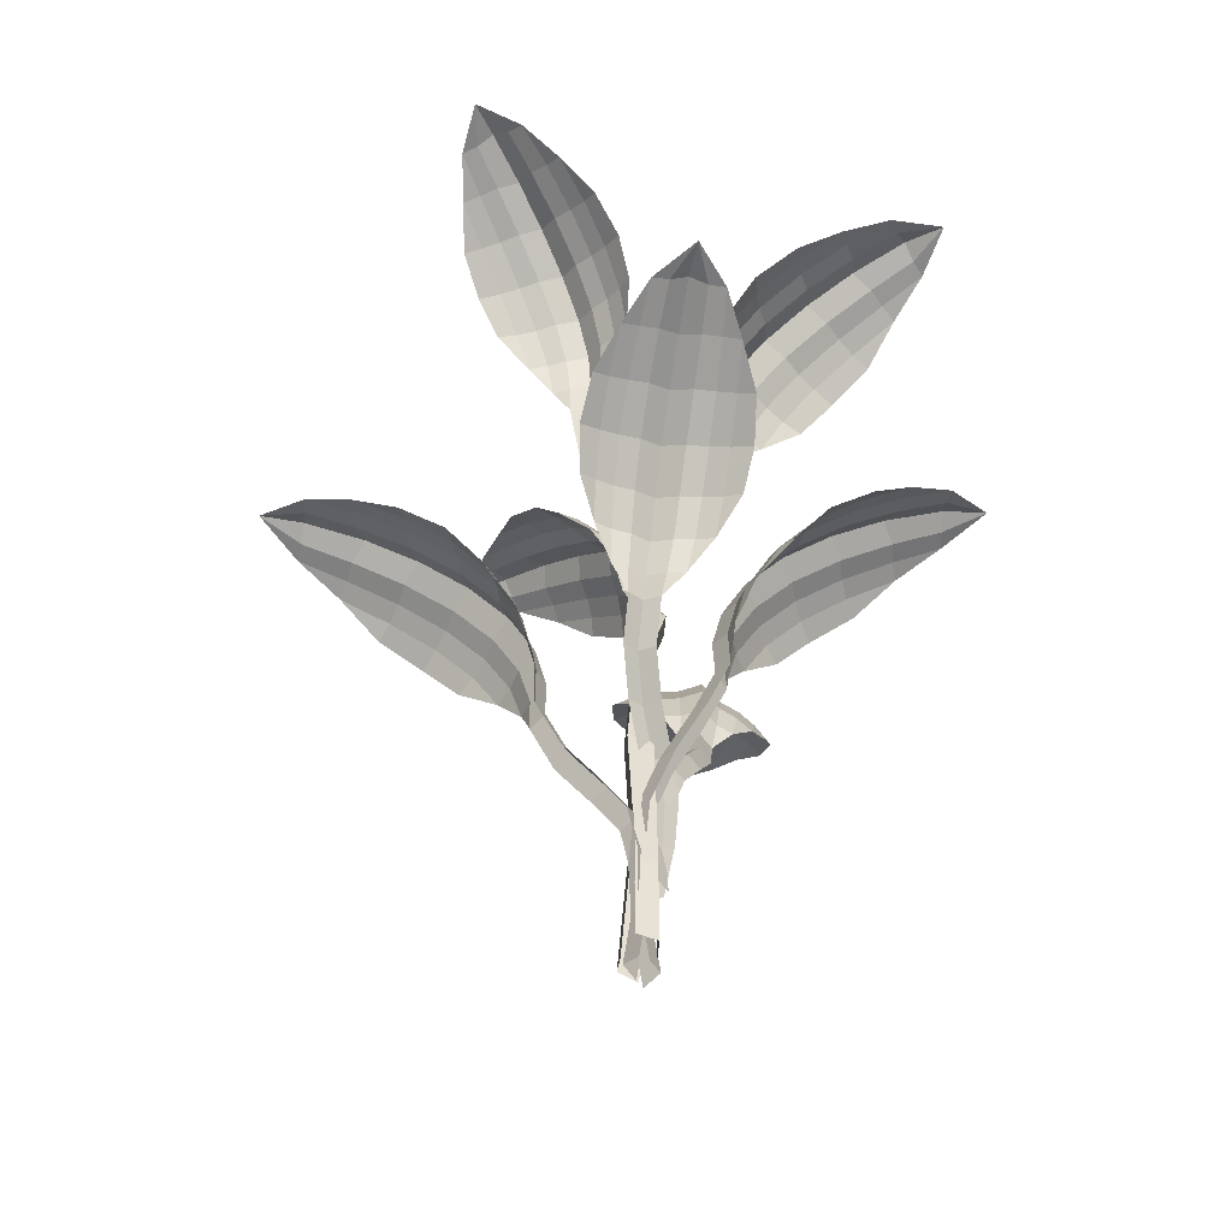
<metadata>
{"format":"obj","ext":"obj","renderer":"f3d","projection":"perspective","resolution":1024,"background":"white","views":[{"elev":-49.9,"azim":-9.4,"up":"+Y"}]}
</metadata>
<code>
o Sphere.004
v 0.5916 2.817 0.06482
v 0.4346 2.703 0.04954
v 0.5176 2.842 0.09184
v 0.7084 2.942 0.1276
v 0.6303 2.97 0.1719
v 0.829 3.047 0.2462
v 0.7648 3.077 0.2806
v 0.9042 3.159 0.4049
v 0.9824 3.238 0.5744
v 0.8483 3.18 0.452
v 0.3133 2.573 0.08131
v 0.3649 2.719 0.08698
v 0.4469 2.862 0.1332
v 0.5619 2.992 0.2168
v 0.7016 3.099 0.3277
v 0.3819 2.874 0.1869
v 0.4979 3.006 0.2734
v 0.6414 3.114 0.3851
v 0.7937 3.194 0.5077
v 0.935 3.25 0.6258
v 1.022 3.283 0.7756
v 0.2408 2.443 0.1418
v 0.2554 2.581 0.1254
v 0.3019 2.729 0.1365
v 0.8913 3.284 0.6836
v 0.1682 2.459 0.1637
v 0.1762 2.6 0.1556
v 0.218 2.751 0.1732
v 0.2953 2.9 0.2283
v 0.4111 3.036 0.3168
v 0.557 3.148 0.4282
v 0.7143 3.23 0.5484
v 0.2779 2.874 0.3226
v 0.3916 3.006 0.4115
v 0.5369 3.114 0.5204
v 0.6951 3.194 0.635
v 0.846 3.25 0.7402
v 0.166 2.443 0.2398
v 0.1674 2.581 0.2405
v 0.204 2.729 0.2644
v 0.808 3.239 0.7989
v 0.1408 2.573 0.307
v 0.173 2.719 0.3377
v 0.2428 2.862 0.3992
v 0.3534 2.992 0.4878
v 0.4967 3.1 0.5932
v 0.6548 3.181 0.7017
v 0.3277 2.97 0.5654
v 0.4674 3.078 0.6661
v 0.6235 3.16 0.7676
v 0.156 2.704 0.4136
v 0.2214 2.843 0.4782
v 0.2147 2.818 0.5566
v 0.3052 2.943 0.6522
v 0.4507 3.048 0.7369
v -0.04826 0.6931 -0.1048
v 0.02683 0.6786 -0.1276
v -0.01873 0.09703 -0.1292
v -0.09199 0.1113 -0.1076
v -0.04874 0.6738 -0.02915
v -0.09354 0.09703 -0.03125
v 0.09253 2.278 0.1124
v 0.09219 2.263 0.1897
v 0.02393 2.105 0.01276
v 0.02257 2.091 0.08928
v -0.01608 1.928 -0.08342
v -0.01762 1.913 -0.00708
v -0.03264 1.531 -0.1159
v -0.03683 1.493 -0.03783
v -0.07133 1.091 -0.01459
v -0.06978 1.12 -0.09095
v 0.1652 2.263 0.0904
v 0.09718 2.091 -0.008812
v 0.0573 1.913 -0.1051
v 0.04018 1.516 -0.1372
v 0.003494 1.105 -0.1125
v -0.6146 1.59 0.2426
v -0.4806 1.476 0.1595
v -0.5722 1.615 0.1762
v -0.7455 1.715 0.2637
v -0.7103 1.742 0.181
v -0.9134 1.819 0.2426
v -0.8832 1.849 0.1762
v -1.069 1.931 0.1621
v -1.234 2.011 0.07497
v -1.054 1.953 0.09077
v -0.4035 1.346 0.06059
v -0.4479 1.491 0.0874
v -0.5411 1.634 0.1005
v -0.6832 1.764 0.1038
v -0.8616 1.872 0.1005
v -0.5221 1.646 0.01831
v -0.6667 1.778 0.01998
v -0.8486 1.886 0.01831
v -1.044 1.966 0.01335
v -1.228 2.022 0.005295
v -1.388 2.056 -0.06077
v -0.3826 1.215 -0.03153
v -0.3842 1.353 -0.009564
v -0.4279 1.501 0.009773
v -1.228 2.057 -0.06717
v -0.3382 1.232 -0.09299
v -0.3396 1.372 -0.08163
v -0.3835 1.524 -0.07032
v -0.4783 1.673 -0.06717
v -0.6241 1.808 -0.06717
v -0.8077 1.92 -0.06717
v -1.006 2.003 -0.06717
v -0.5218 1.646 -0.1526
v -0.6661 1.778 -0.1543
v -0.8477 1.886 -0.1526
v -1.043 1.967 -0.1477
v -1.227 2.023 -0.1396
v -0.3826 1.215 -0.1548
v -0.3841 1.353 -0.1545
v -0.4277 1.501 -0.1512
v -1.232 2.012 -0.2093
v -0.4034 1.346 -0.2235
v -0.4476 1.491 -0.2284
v -0.5405 1.634 -0.2348
v -0.6821 1.765 -0.2381
v -0.86 1.872 -0.2348
v -1.051 1.954 -0.2251
v -0.7087 1.743 -0.3153
v -0.8809 1.85 -0.3106
v -1.067 1.933 -0.2964
v -0.4802 1.476 -0.299
v -0.5713 1.615 -0.3106
v -0.6136 1.59 -0.377
v -0.7436 1.716 -0.398
v -0.9107 1.821 -0.377
v -0.006889 0.2751 -0.000237
v -0.05202 0.2608 0.06138
v -0.01182 0.04652 0.02632
v 0.0333 0.0608 -0.0353
v -0.05201 0.2608 -0.06186
v -0.01182 0.04652 -0.09692
v -0.2469 1.05 -0.09815
v -0.2935 1.035 -0.1598
v -0.1319 0.8773 -0.06059
v -0.1773 0.863 -0.1222
v -0.04171 0.7 -0.008446
v -0.08683 0.6857 -0.07005
v -0.01214 0.4966 0.01696
v -0.05726 0.4823 -0.04466
v -0.2913 1.036 -0.03651
v -0.177 0.863 0.001015
v -0.08685 0.6858 0.05334
v -0.05727 0.4823 0.07859
v 0.478 1.647 -0.101
v 0.3445 1.518 -0.04211
v 0.4276 1.664 -0.03754
v 0.6014 1.782 -0.09778
v 0.5565 1.799 -0.01722
v 0.7588 1.894 -0.05071
v 0.7203 1.915 0.01443
v 0.8981 2.007 0.05469
v 1.048 2.088 0.1649
v 0.8739 2.021 0.1255
v 0.2672 1.376 0.03698
v 0.3039 1.526 0.02722
v 0.388 1.674 0.03592
v 0.5205 1.812 0.05833
v 0.6899 1.93 0.08916
v 0.3602 1.678 0.1164
v 0.4949 1.818 0.1408
v 0.6678 1.936 0.1705
v 0.8559 2.027 0.2024
v 1.034 2.093 0.2342
v 1.184 2.13 0.3192
v 0.2463 1.237 0.1152
v 0.2406 1.376 0.1051
v 0.2757 1.527 0.1029
v 1.025 2.121 0.309
v 0.1951 1.245 0.1728
v 0.1879 1.386 0.1735
v 0.2223 1.54 0.1795
v 0.3065 1.694 0.1988
v 0.4419 1.838 0.2253
v 0.6165 1.96 0.2538
v 0.8073 2.053 0.2813
v 0.343 1.663 0.2858
v 0.4771 1.802 0.3135
v 0.6501 1.921 0.3398
v 0.8389 2.013 0.3619
v 1.018 2.08 0.3777
v 0.2342 1.225 0.2373
v 0.2263 1.363 0.2487
v 0.2597 1.513 0.2625
v 1.018 2.063 0.4465
v 0.2391 1.35 0.3185
v 0.2726 1.497 0.3402
v 0.3543 1.644 0.3682
v 0.4856 1.782 0.3971
v 0.6551 1.9 0.4213
v 0.8407 1.993 0.4384
v 0.506 1.755 0.4746
v 0.67 1.872 0.4967
v 0.85 1.967 0.509
v 0.299 1.477 0.4122
v 0.3788 1.62 0.4449
v 0.4159 1.592 0.513
v 0.5343 1.723 0.5578
v 0.695 1.839 0.5632
v -0.05907 0.2824 -0.03365
v -0.007217 0.2764 -0.09122
v -0.03587 0.05783 -0.0786
v -0.08772 0.06375 -0.02103
v -0.01936 0.2653 0.03092
v -0.048 0.0467 0.04354
v 0.1164 1.058 0.1532
v 0.1577 1.041 0.2179
v 0.01776 0.8831 0.0896
v 0.05772 0.8659 0.1542
v -0.05447 0.7061 0.01369
v -0.01476 0.6891 0.07824
v -0.06736 0.5044 -0.03161
v -0.02766 0.4873 0.03296
v 0.1675 1.052 0.0956
v 0.0696 0.8771 0.03204
v -0.002602 0.7003 -0.04404
v -0.01552 0.4985 -0.08918
v -0.01711 1.836 -0.5428
v 0.04183 1.718 -0.4226
v 0.04716 1.848 -0.5047
v -0.01826 1.954 -0.6609
v 0.06091 1.965 -0.6296
v 0.01485 2.047 -0.8136
v 0.07964 2.063 -0.7867
v 0.1029 2.137 -0.9563
v 0.1917 2.197 -1.108
v 0.1707 2.145 -0.9426
v 0.1118 1.585 -0.3549
v 0.1096 1.721 -0.3936
v 0.1188 1.853 -0.4772
v 0.1343 1.972 -0.6057
v 0.1517 2.071 -0.7678
v 0.195 1.851 -0.4608
v 0.2121 1.972 -0.5917
v 0.2282 2.071 -0.7568
v 0.2427 2.145 -0.9348
v 0.2563 2.197 -1.103
v 0.3192 2.219 -1.25
v 0.1749 1.453 -0.3385
v 0.1764 1.581 -0.3382
v 0.1814 1.718 -0.3763
v 0.327 2.217 -1.104
v 0.2334 1.458 -0.2986
v 0.2449 1.586 -0.2982
v 0.2576 1.725 -0.3366
v 0.2767 1.861 -0.4217
v 0.2959 1.985 -0.5536
v 0.311 2.088 -0.7203
v 0.3214 2.165 -0.9004
v 0.3491 1.825 -0.4629
v 0.3693 1.945 -0.5936
v 0.3823 2.045 -0.7584
v 0.3879 2.121 -0.9361
v 0.3871 2.175 -1.103
v 0.286 1.434 -0.3403
v 0.3071 1.558 -0.3402
v 0.3265 1.693 -0.3785
v 0.4481 2.154 -1.11
v 0.3679 1.541 -0.3589
v 0.3943 1.672 -0.3978
v 0.4211 1.801 -0.4813
v 0.4425 1.92 -0.6095
v 0.4541 2.02 -0.771
v 0.4556 2.097 -0.9451
v 0.5085 1.889 -0.6352
v 0.5187 1.988 -0.7915
v 0.5165 2.068 -0.9601
v 0.4551 1.648 -0.4288
v 0.4861 1.773 -0.5108
v 0.5415 1.74 -0.5507
v 0.5784 1.852 -0.6685
v 0.5736 1.952 -0.8199
v 0.005638 0.6053 -0.004494
v -0.05267 0.6026 -0.04504
v -0.05376 0.4035 -0.01106
v 0.004539 0.4062 0.02948
v 0.05843 0.5835 -0.04679
v 0.05733 0.3844 -0.01281
v 0.211 1.292 -0.2171
v 0.2637 1.269 -0.2608
v 0.1518 1.14 -0.1132
v 0.2046 1.119 -0.1558
v 0.07843 0.9876 -0.03192
v 0.1312 0.9658 -0.07422
v 0.02437 0.8077 -0.006687
v 0.07716 0.7859 -0.04898
v 0.1527 1.289 -0.257
v 0.0935 1.138 -0.1538
v 0.01997 0.9849 -0.07248
v -0.03394 0.805 -0.04723
v 0.2453 1.8 0.5084
v 0.1692 1.695 0.3858
v 0.1845 1.823 0.4697
v 0.2645 1.914 0.6282
v 0.1889 1.939 0.596
v 0.2453 2.01 0.7817
v 0.1845 2.037 0.7542
v 0.1716 2.112 0.9245
v 0.09192 2.185 1.075
v 0.1064 2.132 0.91
v 0.07877 1.577 0.3153
v 0.1033 1.71 0.356
v 0.1153 1.841 0.4412
v 0.1183 1.959 0.5712
v 0.1153 2.058 0.7344
v 0.04009 1.852 0.4238
v 0.04162 1.972 0.5561
v 0.04009 2.071 0.7225
v 0.03555 2.144 0.9013
v 0.02818 2.195 1.07
v -0.03225 2.226 1.216
v -0.005501 1.457 0.2962
v 0.0146 1.584 0.2977
v 0.03228 1.719 0.3377
v -0.03809 2.227 1.07
v -0.06172 1.472 0.2556
v -0.05132 1.601 0.2569
v -0.04098 1.74 0.2971
v -0.03809 1.876 0.3838
v -0.03809 2 0.5171
v -0.03809 2.102 0.6851
v -0.03809 2.178 0.8661
v -0.1163 1.852 0.4235
v -0.1178 1.972 0.5556
v -0.1163 2.071 0.7217
v -0.1117 2.145 0.9003
v -0.1044 2.196 1.068
v -0.1182 1.457 0.2962
v -0.1179 1.584 0.2976
v -0.115 1.719 0.3375
v -0.1681 2.186 1.073
v -0.1811 1.577 0.3153
v -0.1856 1.71 0.3557
v -0.1915 1.841 0.4406
v -0.1945 1.96 0.5702
v -0.1915 2.058 0.7329
v -0.1826 2.133 0.9081
v -0.2651 1.94 0.5946
v -0.2607 2.038 0.7521
v -0.2478 2.114 0.9218
v -0.2501 1.696 0.3855
v -0.2607 1.823 0.4688
v -0.3215 1.8 0.5075
v -0.3407 1.915 0.6264
v -0.3215 2.011 0.7793
v 0.02312 0.5974 -0.04744
v 0.07949 0.5843 -0.006157
v 0.04742 0.3883 -0.04293
v -0.008949 0.4013 -0.0842
v -0.03324 0.5843 -0.006169
v -0.06531 0.3883 -0.04293
v -0.06644 1.306 0.1721
v -0.1228 1.293 0.2148
v -0.03209 1.148 0.06689
v -0.08846 1.135 0.1084
v 0.01562 0.9861 -0.01559
v -0.04073 0.973 0.02568
v 0.03886 0.8 -0.04264
v -0.01751 0.7869 -0.001366
v -0.01006 1.293 0.2127
v 0.02427 1.135 0.1082
v 0.07214 0.973 0.0257
v 0.09523 0.7869 -0.001362
v -0.2583 2.89 -0.5181
v -0.1357 2.747 -0.4679
v -0.1784 2.893 -0.5394
v -0.3354 3.026 -0.6117
v -0.2496 3.027 -0.6499
v -0.4167 3.134 -0.7577
v -0.3446 3.142 -0.7882
v -0.449 3.232 -0.9388
v -0.4914 3.297 -1.126
v -0.3859 3.232 -0.9814
v -0.04761 2.59 -0.4659
v -0.06145 2.74 -0.4986
v -0.102 2.888 -0.5744
v -0.1745 3.025 -0.689
v -0.2742 3.141 -0.8302
v -0.03182 2.876 -0.6212
v -0.1046 3.014 -0.7389
v -0.2077 3.132 -0.8814
v -0.3253 3.223 -1.032
v -0.4385 3.289 -1.172
v -0.5023 3.316 -1.335
v -0.004478 2.438 -0.4979
v 0.01381 2.576 -0.5034
v 0.00592 2.727 -0.5412
v -0.3832 3.302 -1.229
v 0.07145 2.433 -0.5131
v 0.09747 2.572 -0.5263
v 0.0955 2.723 -0.5705
v 0.06177 2.875 -0.6553
v -0.009773 3.016 -0.7756
v -0.1143 3.138 -0.9185
v -0.2363 3.233 -1.067
v 0.07984 2.83 -0.742
v 0.009415 2.967 -0.862
v -0.09563 3.085 -1.002
v -0.2195 3.179 -1.145
v -0.3431 3.25 -1.274
v 0.07581 2.404 -0.5852
v 0.1083 2.537 -0.6059
v 0.111 2.683 -0.6551
v -0.3042 3.221 -1.326
v 0.1376 2.513 -0.6671
v 0.1445 2.654 -0.722
v 0.117 2.797 -0.8114
v 0.04922 2.932 -0.9304
v -0.05432 3.051 -1.067
v -0.1784 3.146 -1.204
v 0.07508 2.892 -1
v -0.0255 3.01 -1.131
v -0.1478 3.108 -1.262
v 0.1634 2.623 -0.7923
v 0.1395 2.761 -0.8836
v 0.1463 2.722 -0.9562
v 0.09734 2.847 -1.079
v -0.01073 2.966 -1.195
v 0.01528 1.516 -0.0777
v -0.06077 1.523 -0.06322
v -0.0614 1.309 -0.009266
v 0.01463 1.303 -0.02377
v 0.01954 1.489 -0.1497
v 0.01889 1.276 -0.0953
v 0.09602 2.251 -0.4275
v 0.09903 2.223 -0.5012
v 0.112 2.086 -0.2966
v 0.116 2.059 -0.3695
v 0.09944 1.923 -0.1718
v 0.1037 1.896 -0.2445
v 0.05441 1.733 -0.104
v 0.05867 1.706 -0.1768
v 0.0205 2.257 -0.4125
v 0.03593 2.093 -0.2821
v 0.02329 1.93 -0.1572
v -0.02163 1.739 -0.08954
v 0.01889 0.4107 -0.02377
v 0.01463 0.4376 0.049
v 0.01463 0.1156 0.0469
v 0.01889 0.08839 -0.02726
v -0.0614 0.4442 0.0635
v -0.0614 0.1221 0.06045
v -0.0614 1.037 0.02675
v 0.01463 1.031 0.01226
v -0.0614 0.7408 0.04513
v 0.01463 0.7342 0.03063
v 0.01889 1.004 -0.06051
v 0.01889 0.7073 -0.04214
v -0.1473 3.027 0.5177
v -0.1333 2.923 0.3741
v -0.172 3.05 0.45
v -0.2046 3.142 0.6246
v -0.2452 3.167 0.5531
v -0.3132 3.238 0.7349
v -0.3447 3.265 0.6761
v -0.4583 3.34 0.8036
v -0.6133 3.412 0.8752
v -0.5014 3.36 0.7525
v -0.1623 2.804 0.2632
v -0.1675 2.937 0.3104
v -0.2098 3.068 0.3854
v -0.2863 3.187 0.4905
v -0.3878 3.285 0.6184
v -0.259 3.079 0.3259
v -0.3381 3.2 0.432
v -0.4403 3.299 0.5633
v -0.5524 3.372 0.7026
v -0.6604 3.423 0.8318
v -0.7974 3.454 0.9117
v -0.2177 2.685 0.1968
v -0.2026 2.811 0.2102
v -0.2129 2.946 0.2527
v -0.7133 3.455 0.7919
v -0.2377 2.7 0.1305
v -0.2303 2.829 0.1378
v -0.2464 2.967 0.176
v -0.2968 3.104 0.2467
v -0.3777 3.228 0.3526
v -0.4797 3.33 0.4861
v -0.5896 3.405 0.63
v -0.383 3.079 0.2308
v -0.4644 3.2 0.3348
v -0.564 3.299 0.4677
v -0.6688 3.372 0.6124
v -0.765 3.424 0.7505
v -0.3073 2.685 0.1284
v -0.3079 2.811 0.1297
v -0.3298 2.947 0.1632
v -0.8187 3.414 0.7157
v -0.3688 2.804 0.1054
v -0.3969 2.938 0.1348
v -0.4532 3.068 0.1987
v -0.5342 3.187 0.2998
v -0.6306 3.286 0.431
v -0.7298 3.36 0.5756
v -0.6051 3.168 0.2764
v -0.6973 3.266 0.4041
v -0.7901 3.341 0.5469
v -0.4663 2.923 0.1193
v -0.5253 3.051 0.1791
v -0.5971 3.028 0.1729
v -0.6845 3.143 0.2558
v -0.762 3.239 0.3889
v 0.01364 1.825 -0.05887
v 0.03338 1.812 0.008148
v 0.03021 1.616 -0.04054
v 0.01047 1.629 -0.1076
v -0.05621 1.812 -0.06029
v -0.05938 1.616 -0.109
v -0.1908 2.534 0.06123
v -0.2615 2.52 0.06092
v -0.09964 2.376 -0.001526
v -0.1696 2.363 -0.002769
v -0.01166 2.214 -0.03812
v -0.08149 2.201 -0.03952
v 0.02323 2.028 -0.04551
v -0.04662 2.015 -0.04693
v -0.1707 2.521 0.1277
v -0.07991 2.363 0.06548
v 0.008194 2.201 0.029
v 0.04297 2.015 0.02151
f 1 2 3
f 4 1 3 5
f 6 4 5 7
f 8 6 7
f 9 8 10
f 2 11 12
f 3 2 12 13
f 5 3 13 14
f 7 5 14 15
f 8 7 15 10
f 14 13 16 17
f 15 14 17 18
f 10 15 18 19
f 9 10 19 20
f 21 9 20
f 11 22 23
f 12 11 23 24
f 13 12 24 16
f 21 20 25
f 23 22 26 27
f 24 23 27 28
f 16 24 28 29
f 17 16 29 30
f 18 17 30 31
f 19 18 31 32
f 20 19 32 25
f 30 29 33 34
f 31 30 34 35
f 32 31 35 36
f 25 32 36 37
f 21 25 37
f 27 26 38 39
f 28 27 39 40
f 29 28 40 33
f 21 37 41
f 39 38 42
f 40 39 42 43
f 33 40 43 44
f 34 33 44 45
f 35 34 45 46
f 36 35 46 47
f 37 36 47 41
f 46 45 48 49
f 47 46 49 50
f 41 47 50
f 43 42 51
f 44 43 51 52
f 45 44 52 48
f 52 51 53
f 48 52 53 54
f 49 48 54 55
f 50 49 55
f 56 57 58 59
f 60 56 59 61
f 38 26 62 63
f 63 62 64 65
f 65 64 66 67
f 67 66 68 69
f 70 71 56 60
f 26 22 72 62
f 62 72 73 64
f 64 73 74 66
f 66 74 75 68
f 71 76 57 56
f 68 75 76 71
f 69 68 71 70
f 77 78 79
f 80 77 79 81
f 82 80 81 83
f 84 82 83
f 85 84 86
f 78 87 88
f 79 78 88 89
f 81 79 89 90
f 83 81 90 91
f 84 83 91 86
f 90 89 92 93
f 91 90 93 94
f 86 91 94 95
f 85 86 95 96
f 97 85 96
f 87 98 99
f 88 87 99 100
f 89 88 100 92
f 97 96 101
f 99 98 102 103
f 100 99 103 104
f 92 100 104 105
f 93 92 105 106
f 94 93 106 107
f 95 94 107 108
f 96 95 108 101
f 106 105 109 110
f 107 106 110 111
f 108 107 111 112
f 101 108 112 113
f 97 101 113
f 103 102 114 115
f 104 103 115 116
f 105 104 116 109
f 97 113 117
f 115 114 118
f 116 115 118 119
f 109 116 119 120
f 110 109 120 121
f 111 110 121 122
f 112 111 122 123
f 113 112 123 117
f 122 121 124 125
f 123 122 125 126
f 117 123 126
f 119 118 127
f 120 119 127 128
f 121 120 128 124
f 128 127 129
f 124 128 129 130
f 125 124 130 131
f 126 125 131
f 132 133 134 135
f 136 132 135 137
f 114 102 138 139
f 139 138 140 141
f 141 140 142 143
f 143 142 144 145
f 145 144 132 136
f 102 98 146 138
f 138 146 147 140
f 140 147 148 142
f 142 148 149 144
f 144 149 133 132
f 150 151 152
f 153 150 152 154
f 155 153 154 156
f 157 155 156
f 158 157 159
f 151 160 161
f 152 151 161 162
f 154 152 162 163
f 156 154 163 164
f 157 156 164 159
f 163 162 165 166
f 164 163 166 167
f 159 164 167 168
f 158 159 168 169
f 170 158 169
f 160 171 172
f 161 160 172 173
f 162 161 173 165
f 170 169 174
f 172 171 175 176
f 173 172 176 177
f 165 173 177 178
f 166 165 178 179
f 167 166 179 180
f 168 167 180 181
f 169 168 181 174
f 179 178 182 183
f 180 179 183 184
f 181 180 184 185
f 174 181 185 186
f 170 174 186
f 176 175 187 188
f 177 176 188 189
f 178 177 189 182
f 170 186 190
f 188 187 191
f 189 188 191 192
f 182 189 192 193
f 183 182 193 194
f 184 183 194 195
f 185 184 195 196
f 186 185 196 190
f 195 194 197 198
f 196 195 198 199
f 190 196 199
f 192 191 200
f 193 192 200 201
f 194 193 201 197
f 201 200 202
f 197 201 202 203
f 198 197 203 204
f 199 198 204
f 205 206 207 208
f 209 205 208 210
f 187 175 211 212
f 212 211 213 214
f 214 213 215 216
f 216 215 217 218
f 218 217 205 209
f 175 171 219 211
f 211 219 220 213
f 213 220 221 215
f 215 221 222 217
f 217 222 206 205
f 223 224 225
f 226 223 225 227
f 228 226 227 229
f 230 228 229
f 231 230 232
f 224 233 234
f 225 224 234 235
f 227 225 235 236
f 229 227 236 237
f 230 229 237 232
f 236 235 238 239
f 237 236 239 240
f 232 237 240 241
f 231 232 241 242
f 243 231 242
f 233 244 245
f 234 233 245 246
f 235 234 246 238
f 243 242 247
f 245 244 248 249
f 246 245 249 250
f 238 246 250 251
f 239 238 251 252
f 240 239 252 253
f 241 240 253 254
f 242 241 254 247
f 252 251 255 256
f 253 252 256 257
f 254 253 257 258
f 247 254 258 259
f 243 247 259
f 249 248 260 261
f 250 249 261 262
f 251 250 262 255
f 243 259 263
f 261 260 264
f 262 261 264 265
f 255 262 265 266
f 256 255 266 267
f 257 256 267 268
f 258 257 268 269
f 259 258 269 263
f 268 267 270 271
f 269 268 271 272
f 263 269 272
f 265 264 273
f 266 265 273 274
f 267 266 274 270
f 274 273 275
f 270 274 275 276
f 271 270 276 277
f 272 271 277
f 278 279 280 281
f 282 278 281 283
f 260 248 284 285
f 285 284 286 287
f 287 286 288 289
f 289 288 290 291
f 291 290 278 282
f 248 244 292 284
f 284 292 293 286
f 286 293 294 288
f 288 294 295 290
f 290 295 279 278
f 296 297 298
f 299 296 298 300
f 301 299 300 302
f 303 301 302
f 304 303 305
f 297 306 307
f 298 297 307 308
f 300 298 308 309
f 302 300 309 310
f 303 302 310 305
f 309 308 311 312
f 310 309 312 313
f 305 310 313 314
f 304 305 314 315
f 316 304 315
f 306 317 318
f 307 306 318 319
f 308 307 319 311
f 316 315 320
f 318 317 321 322
f 319 318 322 323
f 311 319 323 324
f 312 311 324 325
f 313 312 325 326
f 314 313 326 327
f 315 314 327 320
f 325 324 328 329
f 326 325 329 330
f 327 326 330 331
f 320 327 331 332
f 316 320 332
f 322 321 333 334
f 323 322 334 335
f 324 323 335 328
f 316 332 336
f 334 333 337
f 335 334 337 338
f 328 335 338 339
f 329 328 339 340
f 330 329 340 341
f 331 330 341 342
f 332 331 342 336
f 341 340 343 344
f 342 341 344 345
f 336 342 345
f 338 337 346
f 339 338 346 347
f 340 339 347 343
f 347 346 348
f 343 347 348 349
f 344 343 349 350
f 345 344 350
f 351 352 353 354
f 355 351 354 356
f 333 321 357 358
f 358 357 359 360
f 360 359 361 362
f 362 361 363 364
f 364 363 351 355
f 321 317 365 357
f 357 365 366 359
f 359 366 367 361
f 361 367 368 363
f 363 368 352 351
f 369 370 371
f 372 369 371 373
f 374 372 373 375
f 376 374 375
f 377 376 378
f 370 379 380
f 371 370 380 381
f 373 371 381 382
f 375 373 382 383
f 376 375 383 378
f 382 381 384 385
f 383 382 385 386
f 378 383 386 387
f 377 378 387 388
f 389 377 388
f 379 390 391
f 380 379 391 392
f 381 380 392 384
f 389 388 393
f 391 390 394 395
f 392 391 395 396
f 384 392 396 397
f 385 384 397 398
f 386 385 398 399
f 387 386 399 400
f 388 387 400 393
f 398 397 401 402
f 399 398 402 403
f 400 399 403 404
f 393 400 404 405
f 389 393 405
f 395 394 406 407
f 396 395 407 408
f 397 396 408 401
f 389 405 409
f 407 406 410
f 408 407 410 411
f 401 408 411 412
f 402 401 412 413
f 403 402 413 414
f 404 403 414 415
f 405 404 415 409
f 414 413 416 417
f 415 414 417 418
f 409 415 418
f 411 410 419
f 412 411 419 420
f 413 412 420 416
f 420 419 421
f 416 420 421 422
f 417 416 422 423
f 418 417 423
f 424 425 426 427
f 428 424 427 429
f 406 394 430 431
f 431 430 432 433
f 433 432 434 435
f 435 434 436 437
f 437 436 424 428
f 394 390 438 430
f 430 438 439 432
f 432 439 440 434
f 434 440 441 436
f 436 441 425 424
f 442 443 444 445
f 443 446 447 444
f 427 426 448 449
f 449 448 450 451
f 451 450 446 443
f 429 427 449 452
f 452 449 451 453
f 453 451 443 442
f 454 455 456
f 457 454 456 458
f 459 457 458 460
f 461 459 460
f 462 461 463
f 455 464 465
f 456 455 465 466
f 458 456 466 467
f 460 458 467 468
f 461 460 468 463
f 467 466 469 470
f 468 467 470 471
f 463 468 471 472
f 462 463 472 473
f 474 462 473
f 464 475 476
f 465 464 476 477
f 466 465 477 469
f 474 473 478
f 476 475 479 480
f 477 476 480 481
f 469 477 481 482
f 470 469 482 483
f 471 470 483 484
f 472 471 484 485
f 473 472 485 478
f 483 482 486 487
f 484 483 487 488
f 485 484 488 489
f 478 485 489 490
f 474 478 490
f 480 479 491 492
f 481 480 492 493
f 482 481 493 486
f 474 490 494
f 492 491 495
f 493 492 495 496
f 486 493 496 497
f 487 486 497 498
f 488 487 498 499
f 489 488 499 500
f 490 489 500 494
f 499 498 501 502
f 500 499 502 503
f 494 500 503
f 496 495 504
f 497 496 504 505
f 498 497 505 501
f 505 504 506
f 501 505 506 507
f 502 501 507 508
f 503 502 508
f 509 510 511 512
f 513 509 512 514
f 491 479 515 516
f 516 515 517 518
f 518 517 519 520
f 520 519 521 522
f 522 521 509 513
f 479 475 523 515
f 515 523 524 517
f 517 524 525 519
f 519 525 526 521
f 521 526 510 509

</code>
